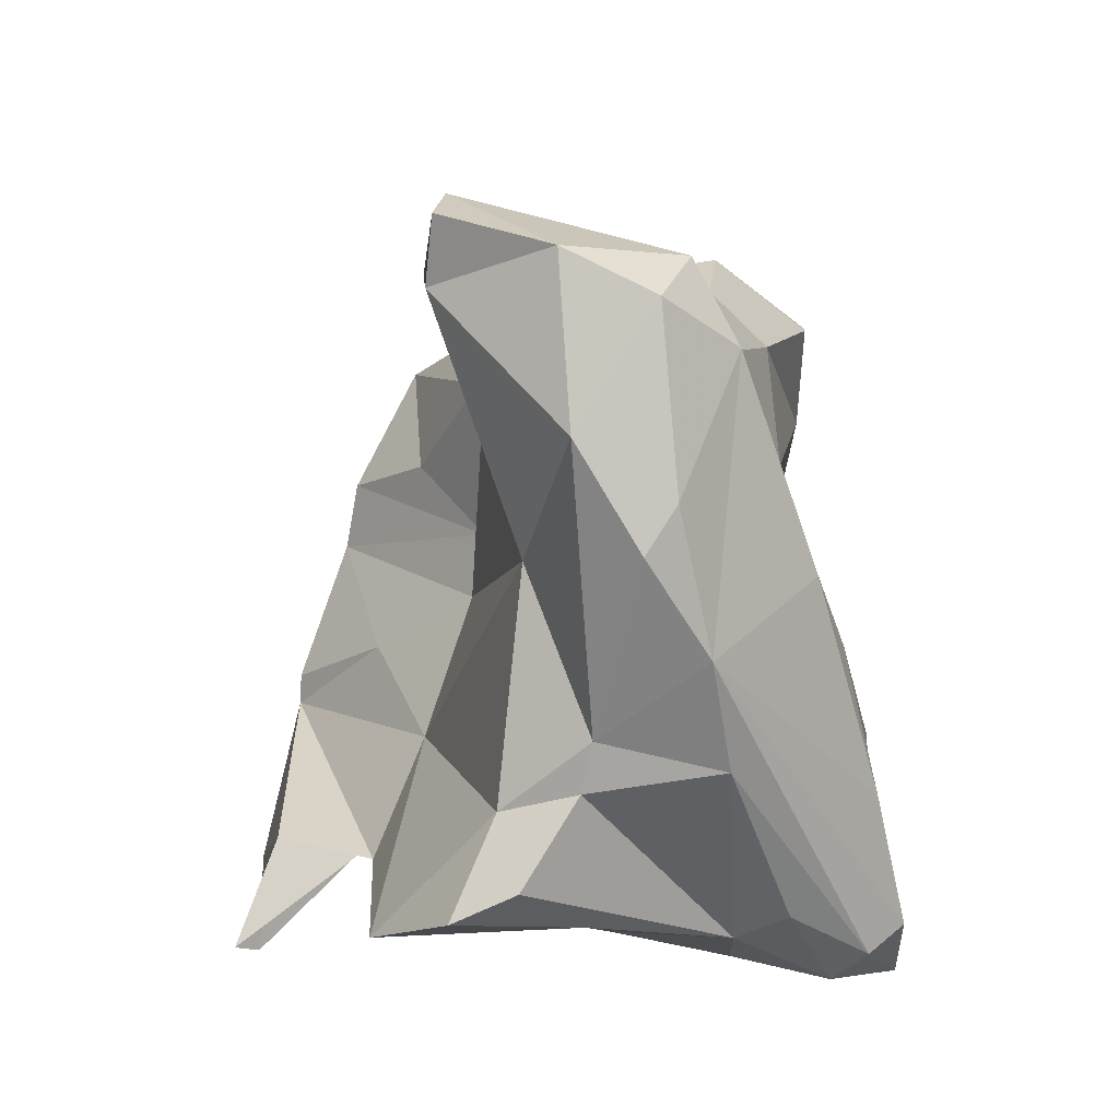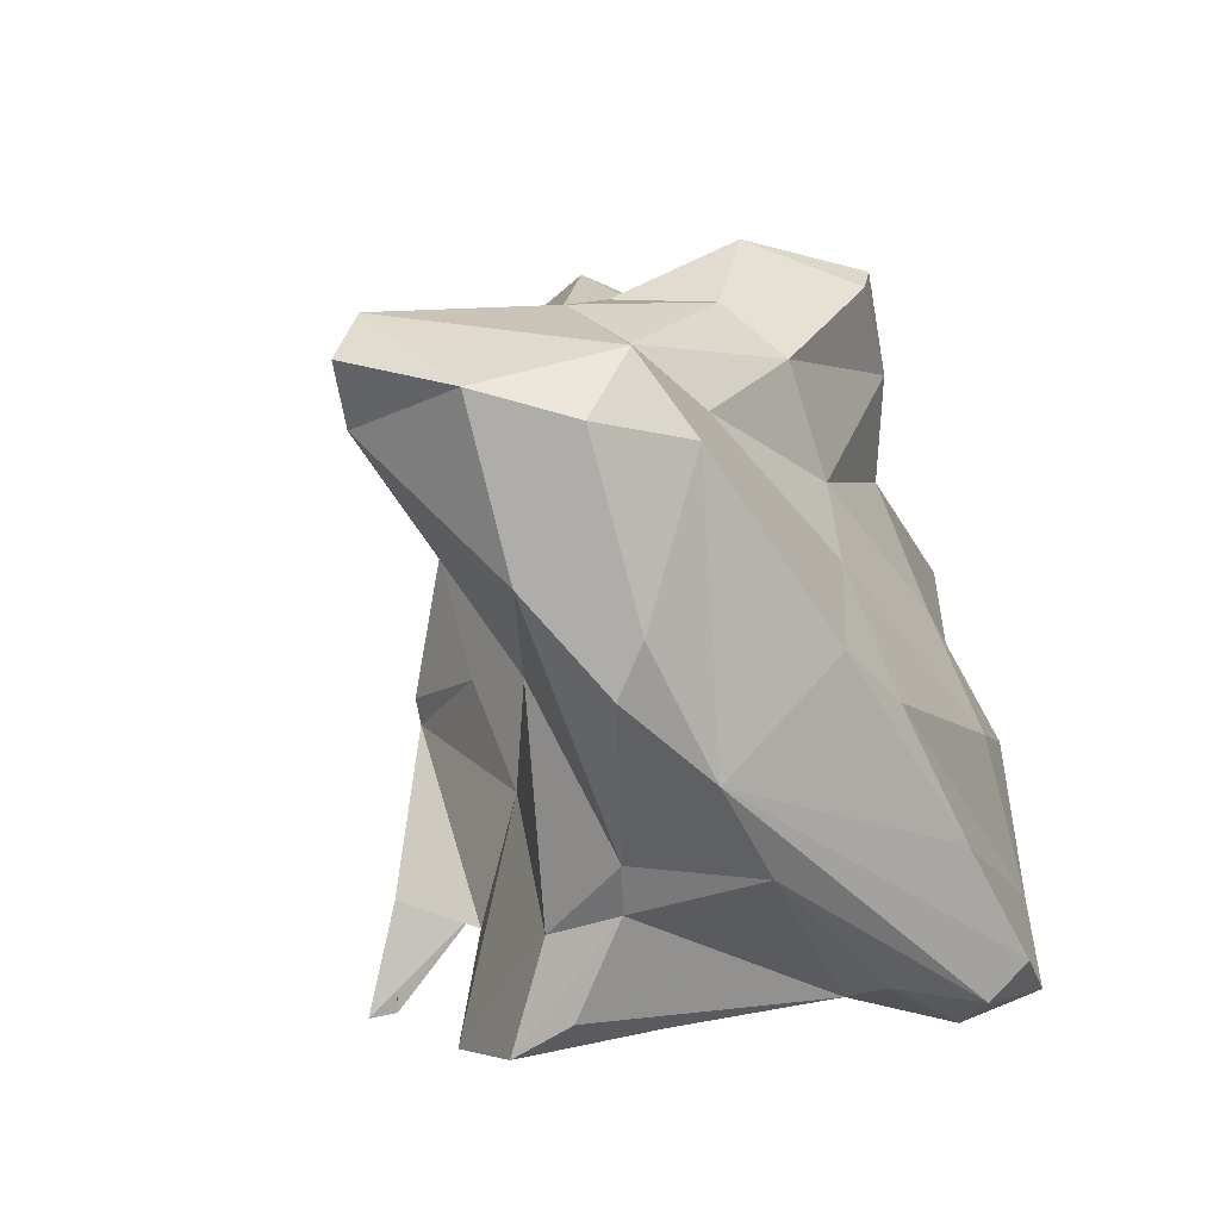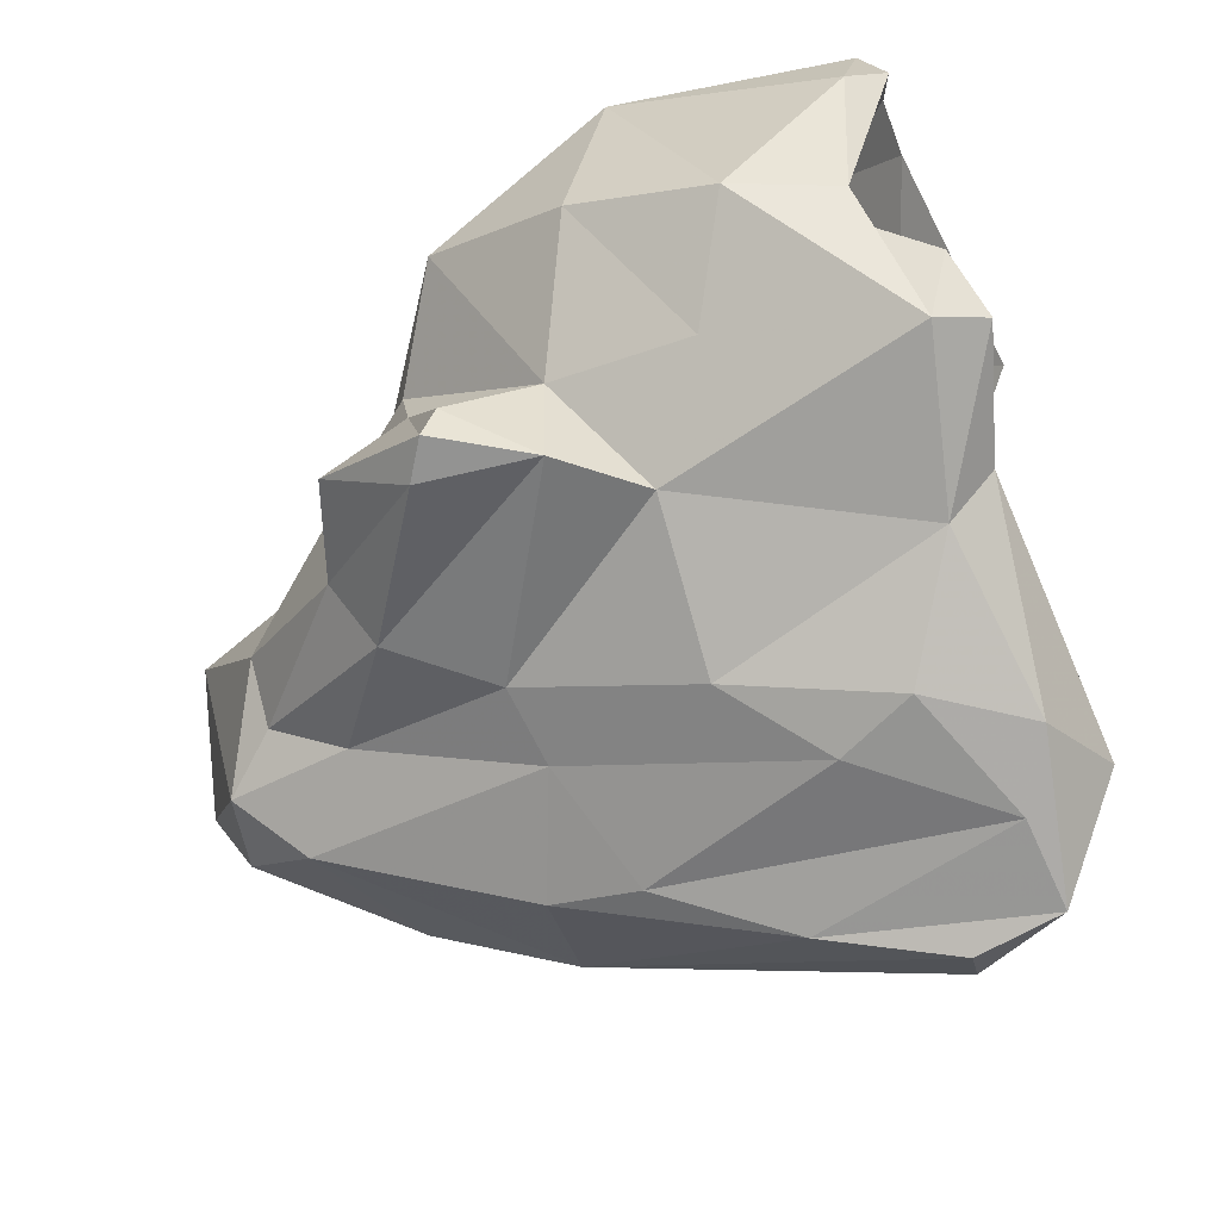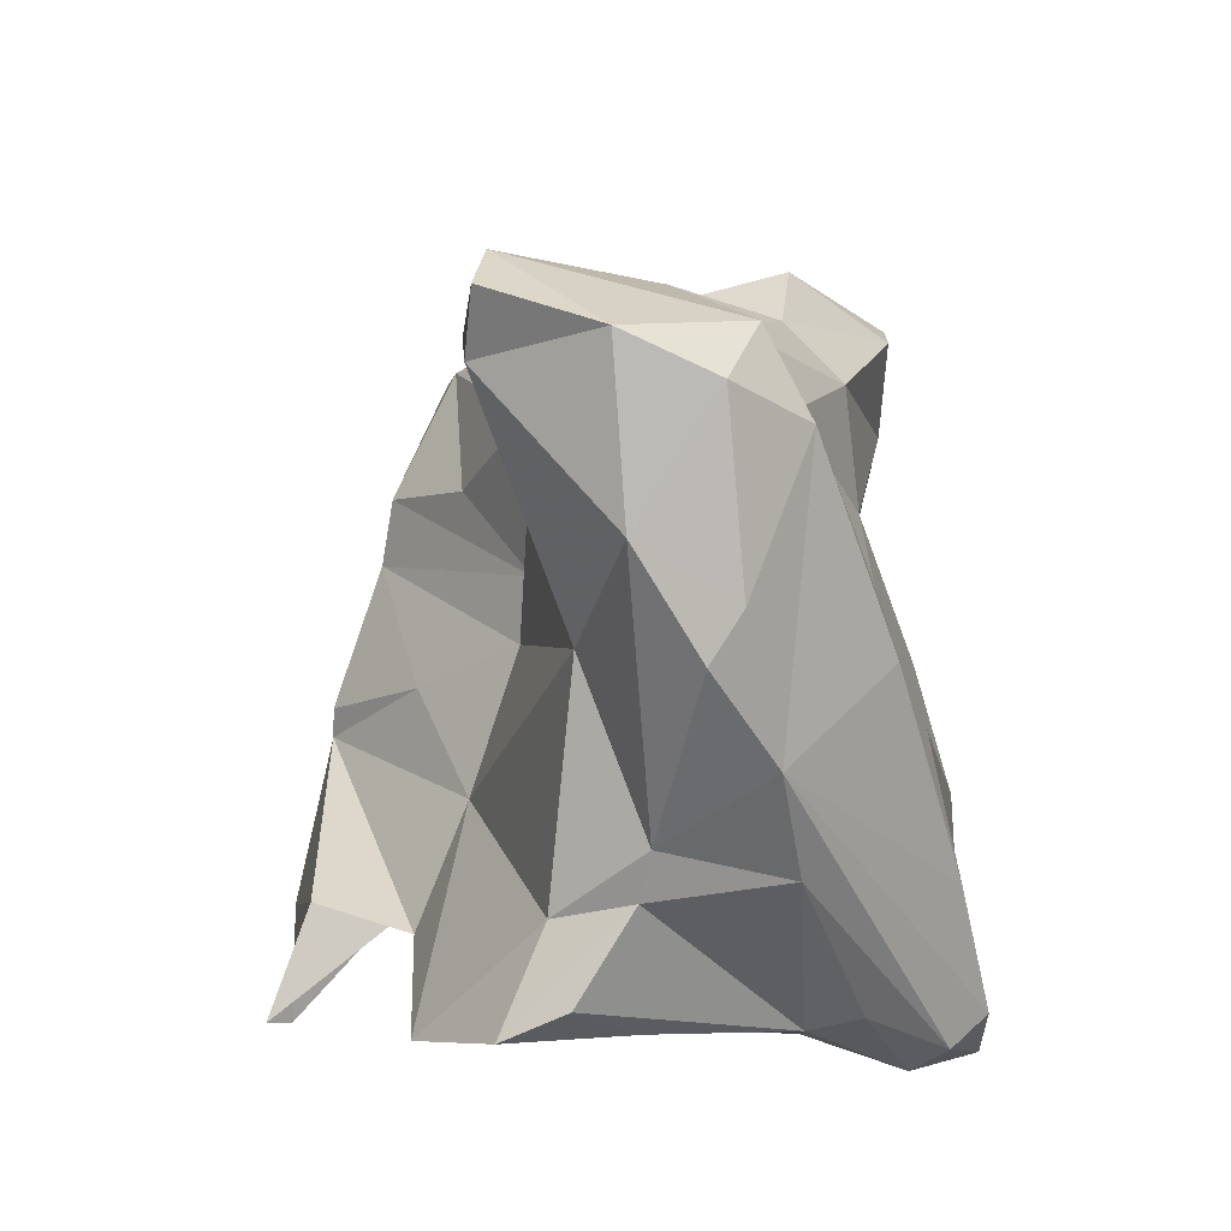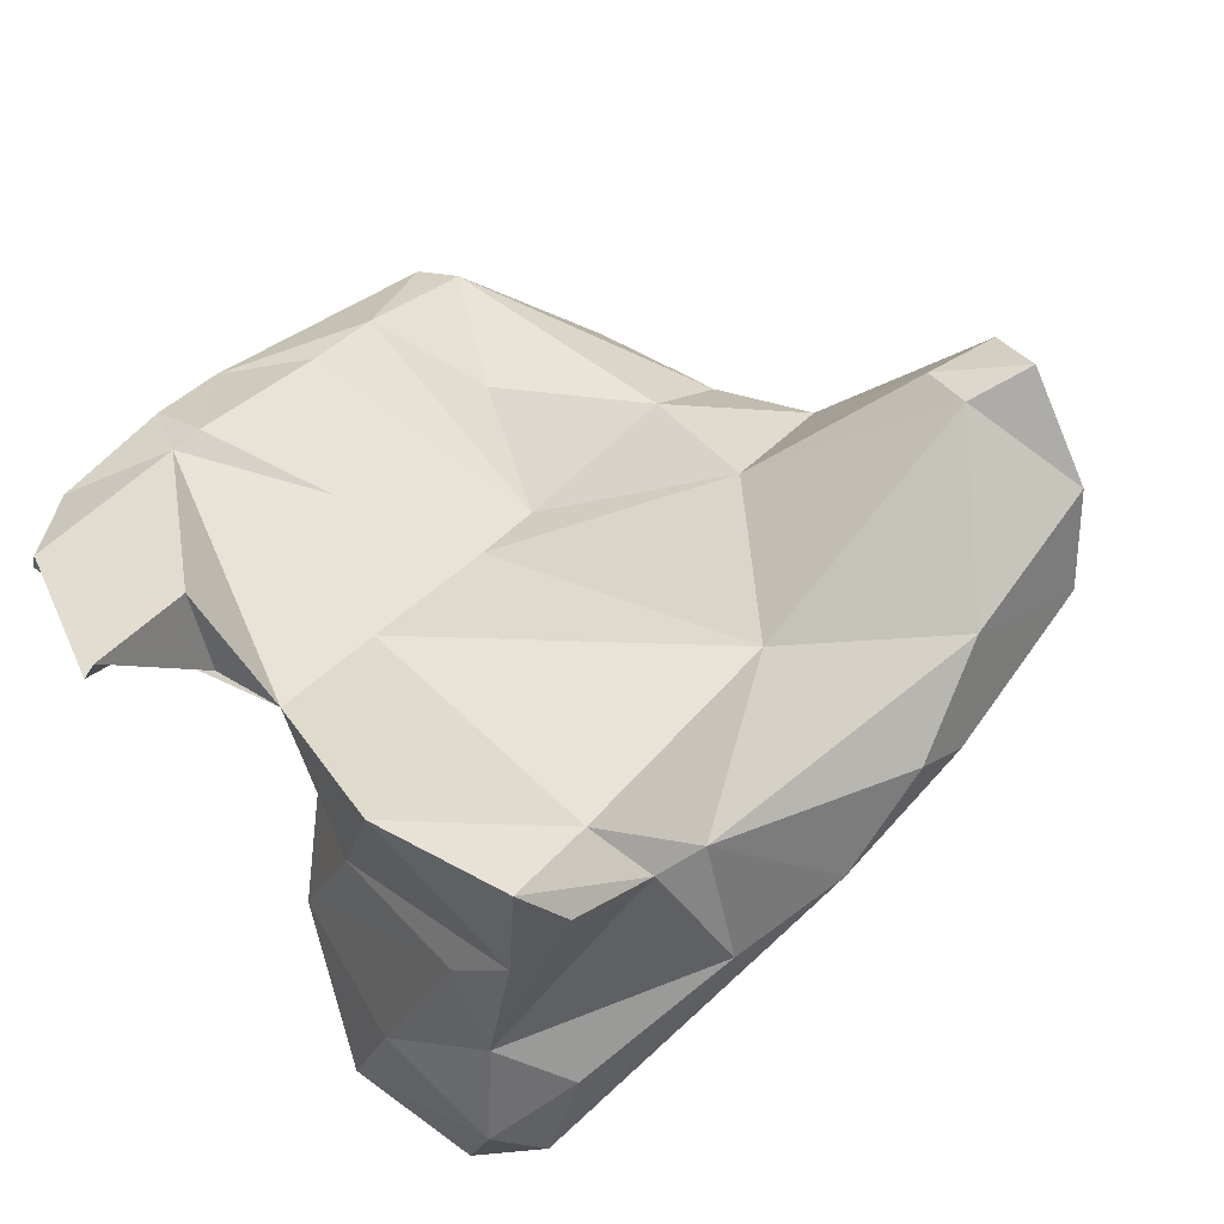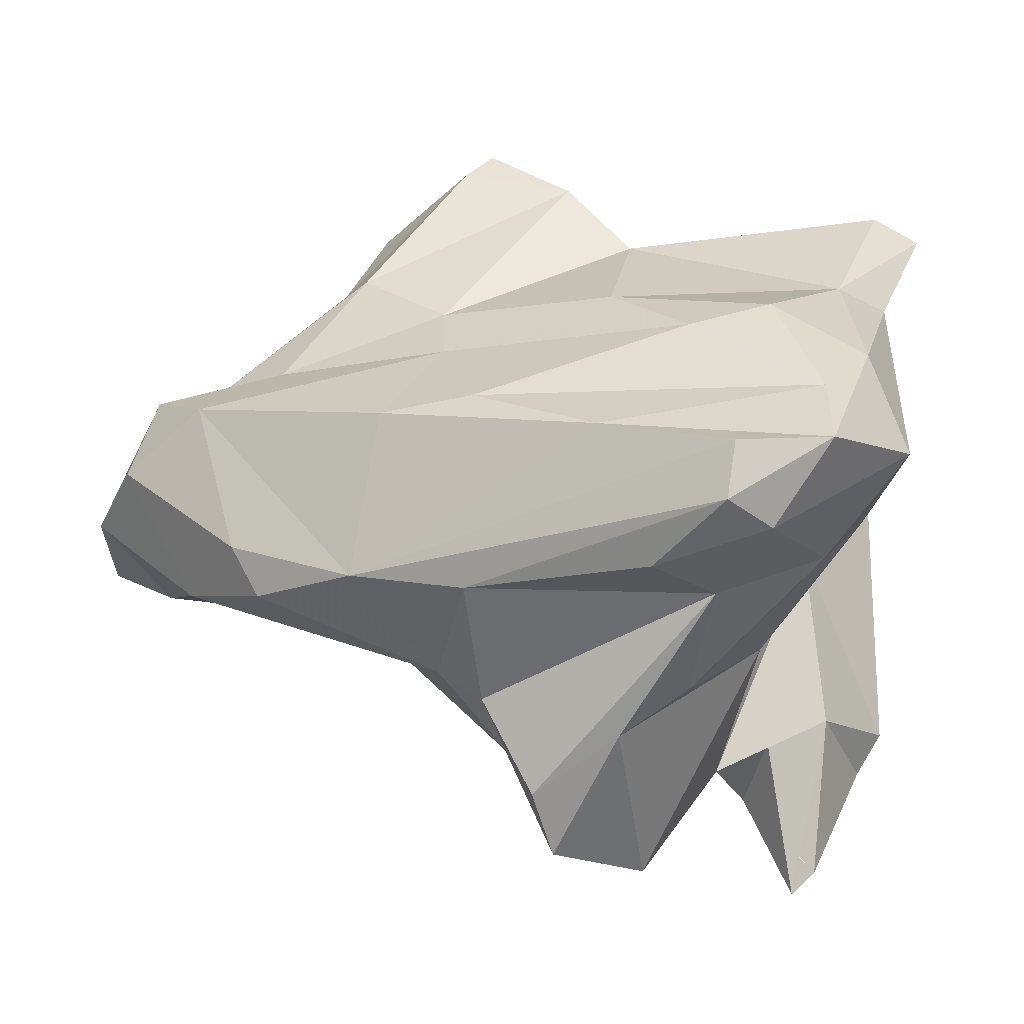
<metadata>
{"format":"obj","ext":"obj","renderer":"f3d","projection":"perspective","resolution":1024,"background":"white","views":[{"elev":-41.8,"azim":-89.4,"up":"+Z"},{"elev":-28.1,"azim":-74.4,"up":"+Z"},{"elev":-66.6,"azim":26.0,"up":"+Y"},{"elev":-34.5,"azim":-89.2,"up":"+Z"},{"elev":-46.5,"azim":-156.2,"up":"+Z"},{"elev":-50.5,"azim":-0.3,"up":"+Z"}]}
</metadata>
<code>
v 181.5 286.9 73.81
v 181.4 282.6 72
v 184 277.8 74.36
v 184 287.2 72.69
v 182.8 286.6 76.35
v 183 279 71.12
v 186.1 276.1 71.75
v 185.8 282.2 67.11
v 186.5 280.8 78.05
v 189.3 276.6 74.84
v 185.1 287.4 74.61
v 186.4 278.5 76.05
v 192.7 284 67.68
v 190.3 283.8 79.01
v 187.8 278.5 65.85
v 188.8 279.7 64.31
v 191.6 276.7 80.73
v 192.7 285.6 74.89
v 196 281.5 61.91
v 192.6 277.3 62.78
v 191.4 280.7 81.41
v 196.1 273.6 72.38
v 192.6 274.5 78.65
v 193.3 276.3 84.44
v 194.2 283.8 82.34
v 193.7 273.2 67.71
v 196.4 279.2 84.24
v 195.6 285.9 79.79
v 197 276.5 61.26
v 196.9 272.5 84.04
v 195.9 282.1 84.11
v 200.7 285.8 76.24
v 201.3 272.7 82.99
v 202.8 271.7 73.58
v 198 272.5 85.46
v 201.9 270.7 63.84
v 198.6 274 85.62
v 196 274 75.54
v 197.7 281.9 60.84
v 199.6 284.1 57.88
v 197.3 272 67.34
v 206.5 271 59.8
v 202.3 286.3 74.34
v 206.4 276.1 60.52
v 203.9 273.6 79.97
v 200.5 286.7 57.15
v 205.7 270.4 69.78
v 202.9 281.8 58.69
v 198.8 285 60.89
v 203.9 274.1 59.75
v 201.3 288.5 80.66
v 204.7 291.5 82.85
v 201.7 276.7 84.02
v 202.5 289 87.4
v 198.9 283.8 88.02
v 204.2 289.8 59.13
v 206.7 292 81.03
v 205.4 288.2 69.55
v 205.6 280.9 60.3
v 206.8 269.5 61.36
v 208.2 272.3 59.81
v 207.6 288.9 87.95
v 204.5 280.2 88.44
v 206.3 290.4 75.03
v 206.5 287.6 89.3
v 204.1 289.5 87.95
v 210.4 269.5 61.6
v 210.7 276 62.5
v 207.6 290.2 65.09
v 208.9 282.9 64.78
v 209.8 294 76.4
v 209.8 278 87.35
v 210 290.7 67.3
v 207.2 275.7 83.61
v 208.9 270.3 70.98
v 210.5 269.9 65.27
v 209.1 294.3 67.34
v 211.8 293.8 78.43
v 210.4 282.8 74.53
v 212.4 270.5 67.96
v 212.7 291.2 69.2
v 210.8 294 75.66
v 211 295.9 63.28
v 210.4 292.6 81.32
v 212.9 278.6 67.64
v 212 295 63.77
v 214.6 295.6 70.26
v 214.4 289.8 82.79
v 212 286.9 75.44
v 212.2 272.4 75.13
v 213.2 280.6 85.02
v 213.8 276.5 84.19
v 213.8 272.5 64.44
v 213.9 275.6 76.31
v 213.6 278 85.4
v 214.2 273.9 75.64
v 214.5 273.2 81.61
v 214.9 281.8 87.9
v 215.7 275.3 82.81
v 215.8 283.8 86.07
v 216.2 273.7 80.56
v 215.5 284.3 87.72
v 214.9 294.3 74.84
v 215.5 286.7 83.19
v 215.6 294.3 71.42
v 216.3 281.6 87.39
g foo
f 10 3 7
f 6 7 3
f 22 7 26
f 41 22 26
f 6 3 2
f 36 41 26
f 15 7 6
f 20 26 7
f 76 36 67
f 20 7 15
f 36 26 20
f 67 36 60
f 2 8 6
f 15 6 8
f 60 36 20
f 67 60 42
f 60 20 42
f 67 42 61
f 8 16 15
f 20 15 16
f 50 42 29
f 42 20 29
f 61 42 50
f 19 16 8
f 16 19 20
f 29 20 19
f 17 12 23
f 10 23 12
f 38 23 10
f 12 9 3
f 10 12 3
f 38 10 22
f 34 38 22
f 47 34 22
f 34 47 75
f 9 5 3
f 22 10 7
f 41 47 22
f 76 75 47
f 75 76 80
f 1 2 5
f 2 3 5
f 76 47 41
f 76 41 36
f 67 80 76
f 1 4 2
f 93 80 67
f 4 8 2
f 4 13 8
f 93 67 61
f 93 61 68
f 44 61 50
f 44 68 61
f 8 13 19
f 29 44 50
f 19 39 29
f 44 29 39
f 68 44 59
f 49 19 13
f 44 39 40
f 48 44 40
f 59 44 48
f 39 19 49
f 49 46 39
f 40 39 46
f 46 48 40
f 35 30 33
f 24 30 35
f 30 24 17
f 33 30 23
f 23 30 17
f 45 33 38
f 21 17 24
f 38 33 23
f 34 45 38
f 90 45 34
f 17 21 9
f 17 9 12
f 21 14 9
f 90 34 75
f 5 9 14
f 80 90 75
f 80 96 90
f 11 5 14
f 14 18 11
f 1 5 11
f 4 1 11
f 80 93 96
f 4 11 18
f 13 4 18
f 13 18 43
f 85 96 93
f 68 85 93
f 43 58 13
f 59 85 68
f 49 13 58
f 85 59 70
f 48 70 59
f 56 46 49
f 56 70 48
f 46 56 48
f 37 35 33
f 27 24 35
f 27 35 37
f 53 37 33
f 53 27 37
f 33 45 53
f 27 21 24
f 74 53 45
f 74 45 97
f 53 31 27
f 27 31 21
f 90 97 45
f 31 25 21
f 97 90 101
f 14 21 25
f 90 96 101
f 28 14 25
f 99 101 96
f 28 18 14
f 99 96 92
f 18 28 32
f 94 92 96
f 43 18 32
f 96 85 94
f 79 92 94
f 85 79 94
f 85 70 79
f 56 49 58
f 69 79 70
f 56 58 69
f 70 56 69
f 63 74 72
f 55 53 63
f 63 53 74
f 97 72 74
f 55 31 53
f 97 95 72
f 99 92 97
f 92 95 97
f 55 25 31
f 97 101 99
f 25 55 54
f 91 95 92
f 54 28 25
f 54 51 28
f 32 28 51
f 32 57 43
f 91 92 79
f 64 43 57
f 64 58 43
f 89 91 79
f 82 58 64
f 89 79 69
f 69 58 82
f 81 89 69
f 82 77 69
f 81 69 73
f 73 69 77
f 83 73 77
f 86 81 83
f 81 73 83
f 55 63 65
f 65 63 72
f 98 65 72
f 98 72 95
f 95 106 98
f 91 106 95
f 100 106 91
f 52 51 54
f 51 52 32
f 57 32 52
f 104 100 91
f 89 104 91
f 64 57 71
f 64 71 82
f 105 104 89
f 87 77 82
f 105 89 81
f 86 77 87
f 87 105 81
f 83 77 86
f 86 87 81
f 102 65 98
f 102 98 106
f 66 54 55
f 66 55 65
f 62 66 65
f 62 65 102
f 66 52 54
f 84 66 62
f 88 102 106
f 52 66 84
f 106 100 88
f 84 62 88
f 88 62 102
f 88 100 104
f 57 52 84
f 103 88 104
f 71 57 84
f 78 84 88
f 78 71 84
f 103 78 88
f 82 71 78
f 105 103 104
f 103 82 78
f 87 82 103
f 87 103 105
g

</code>
